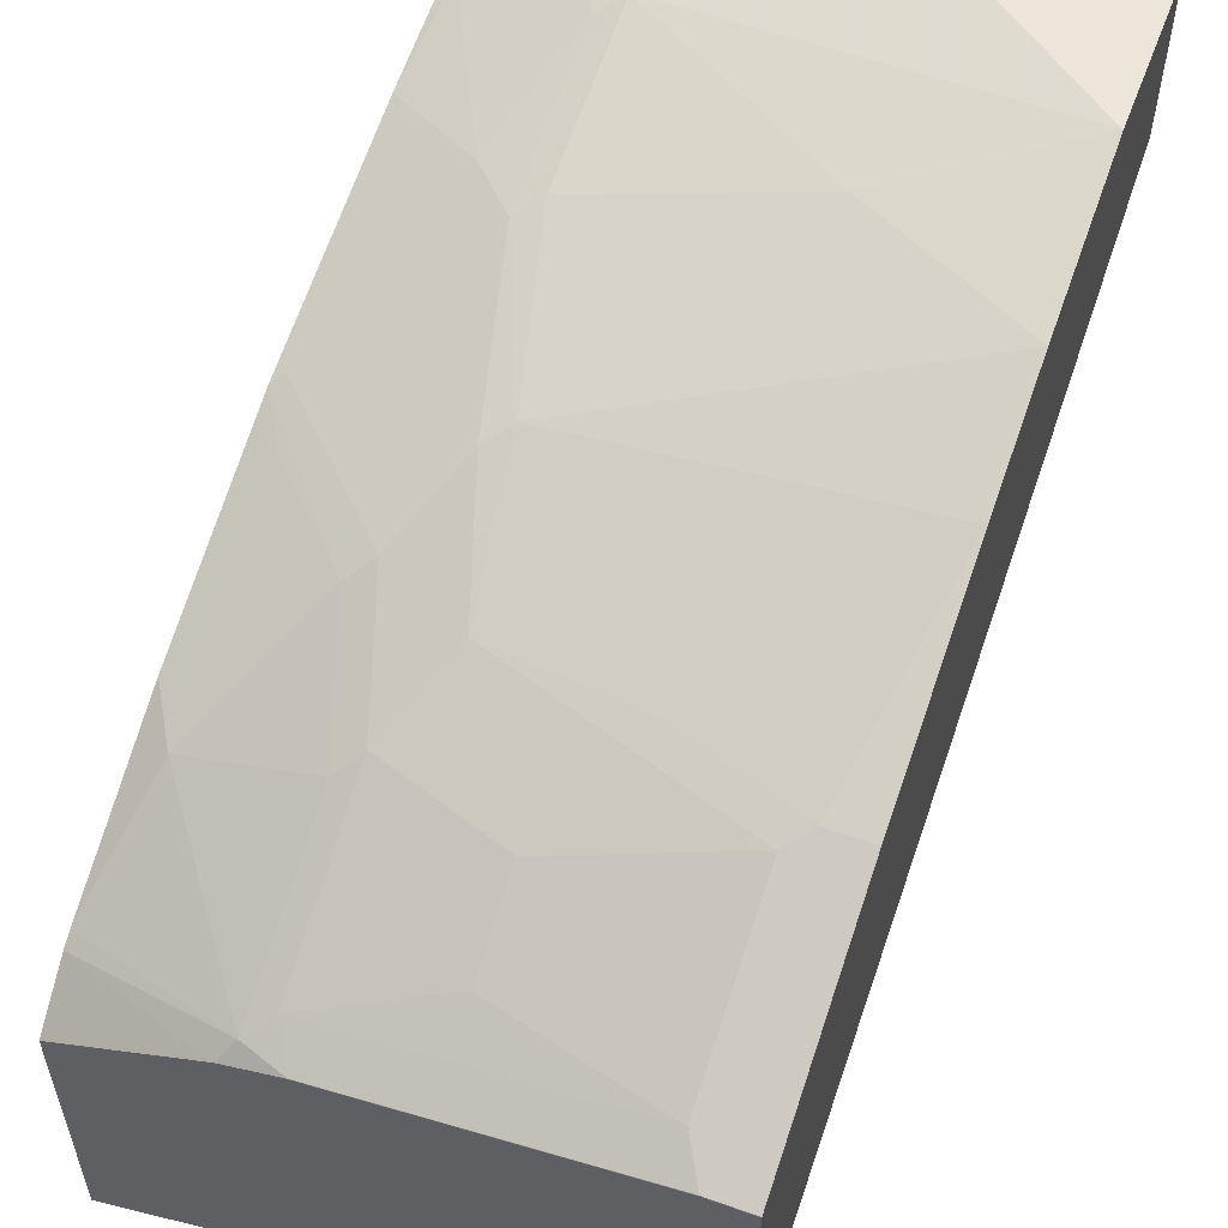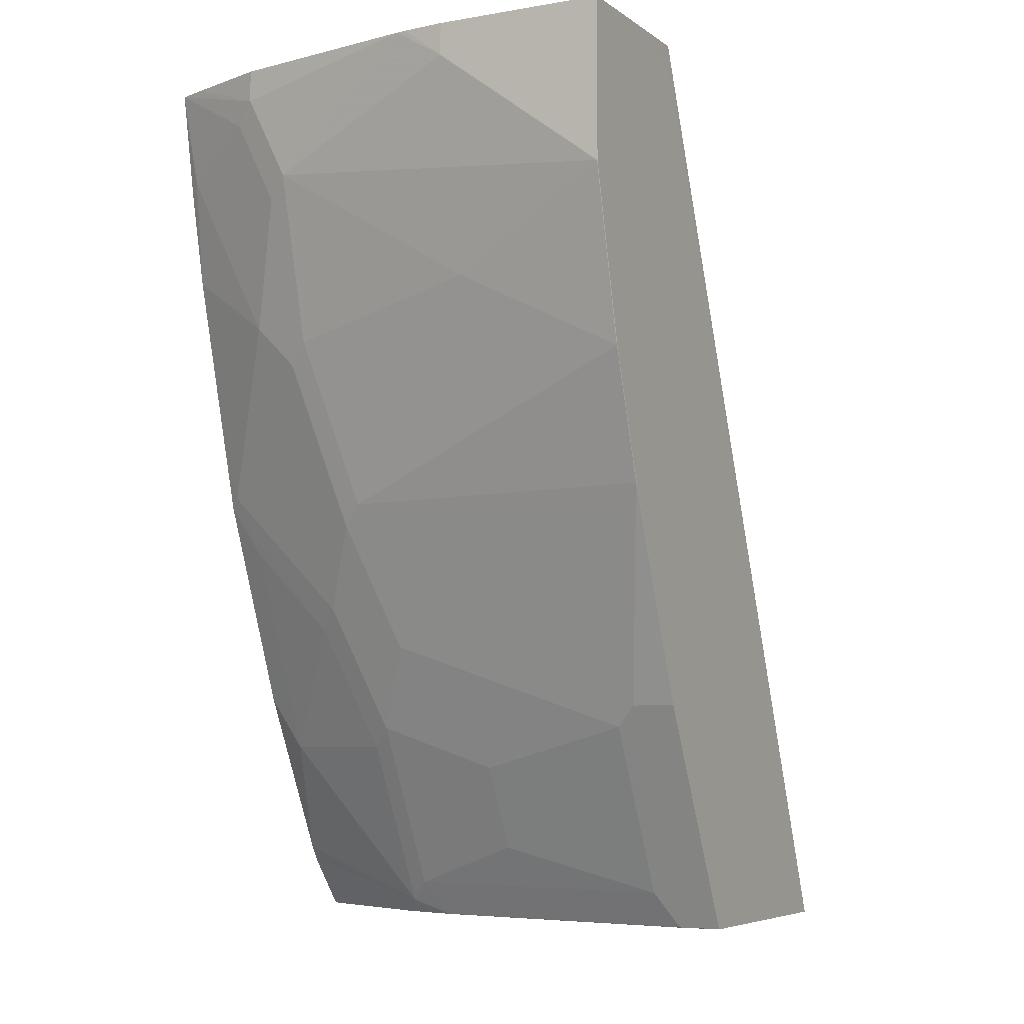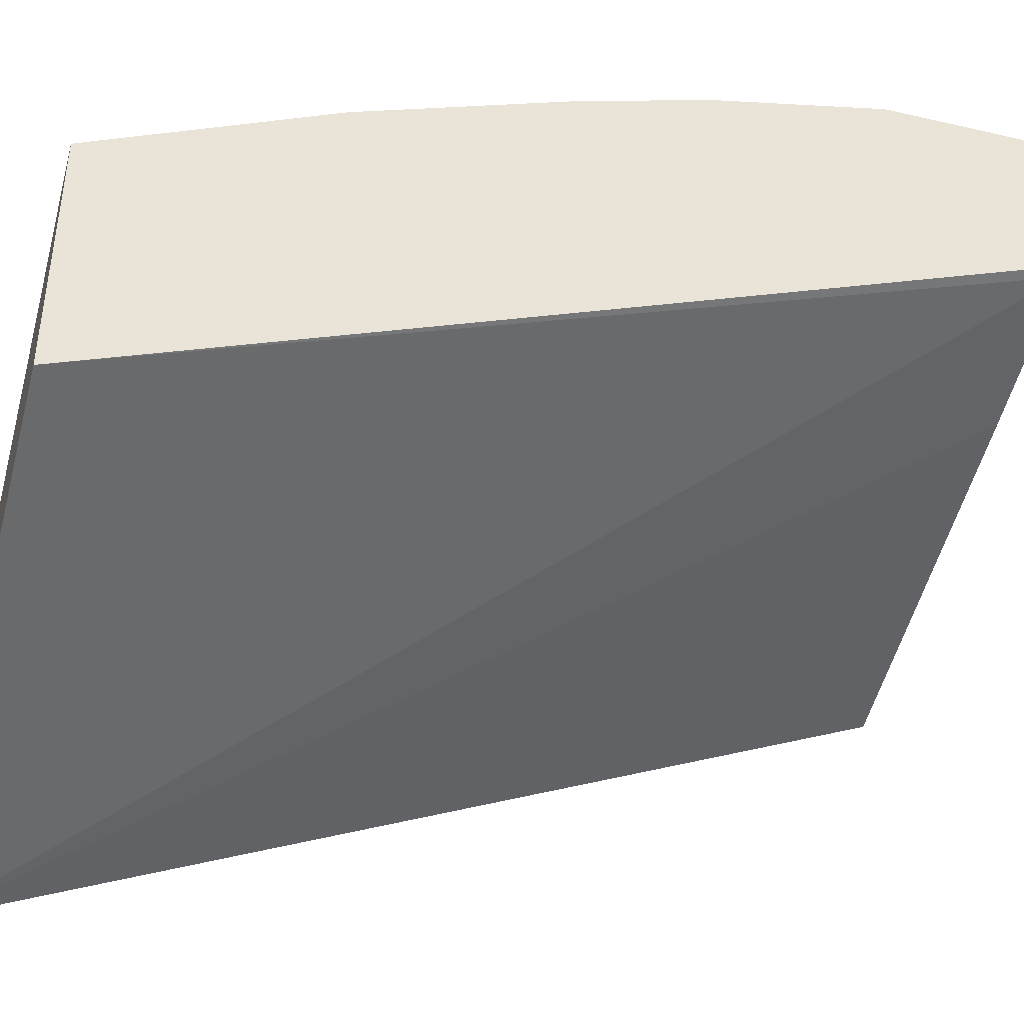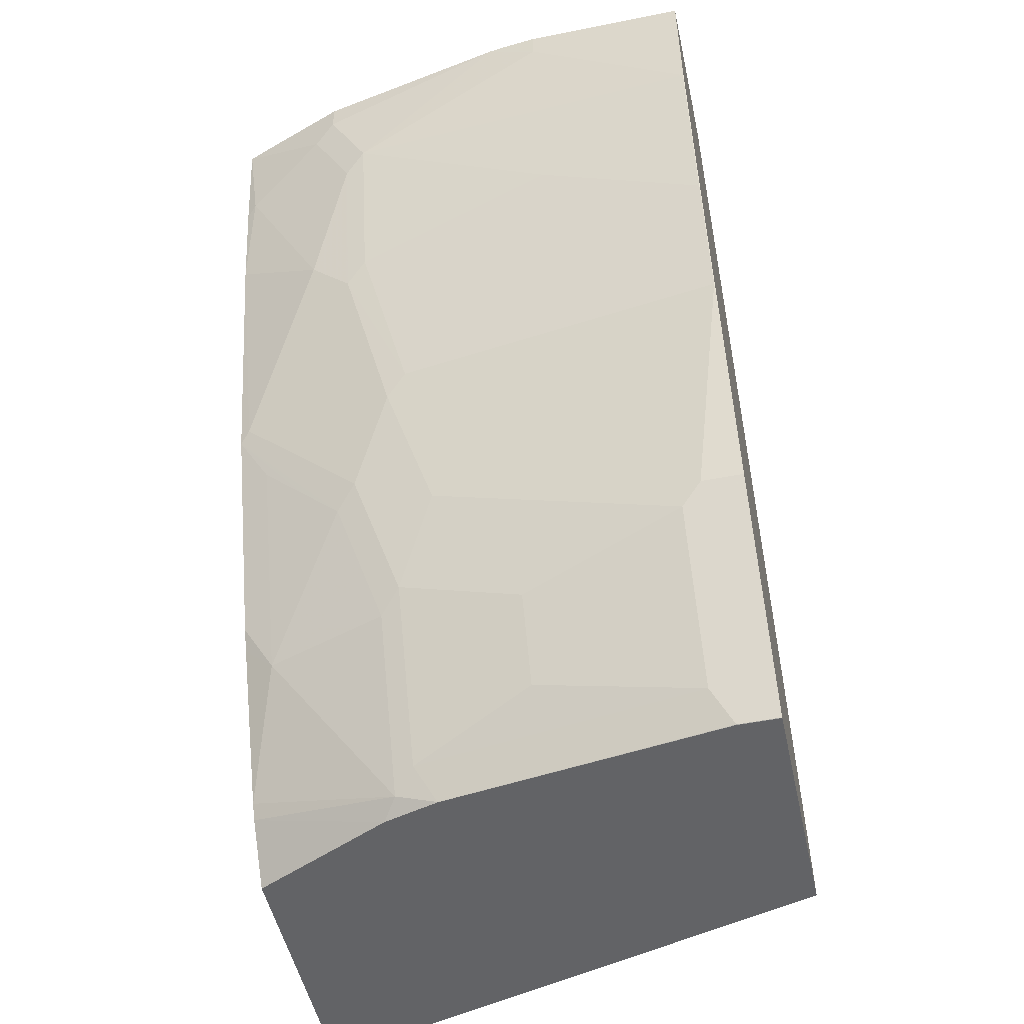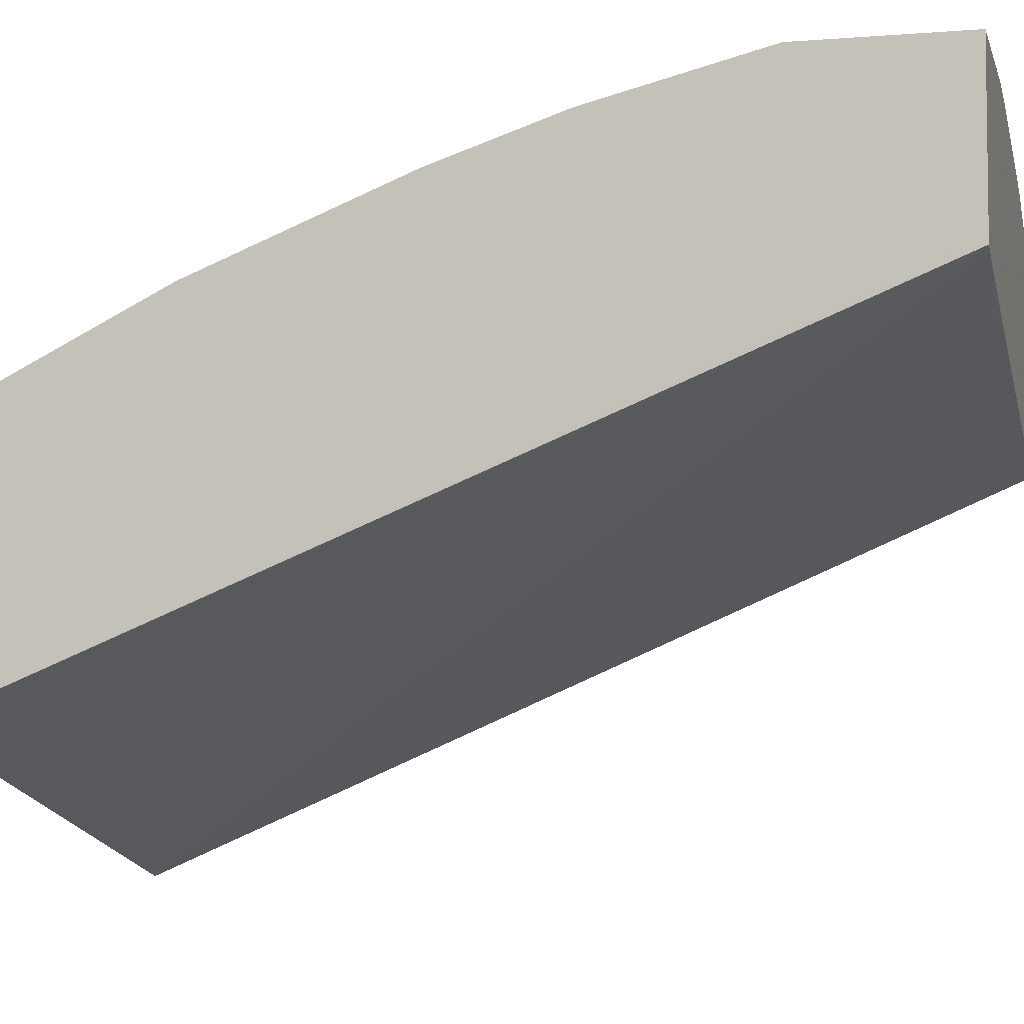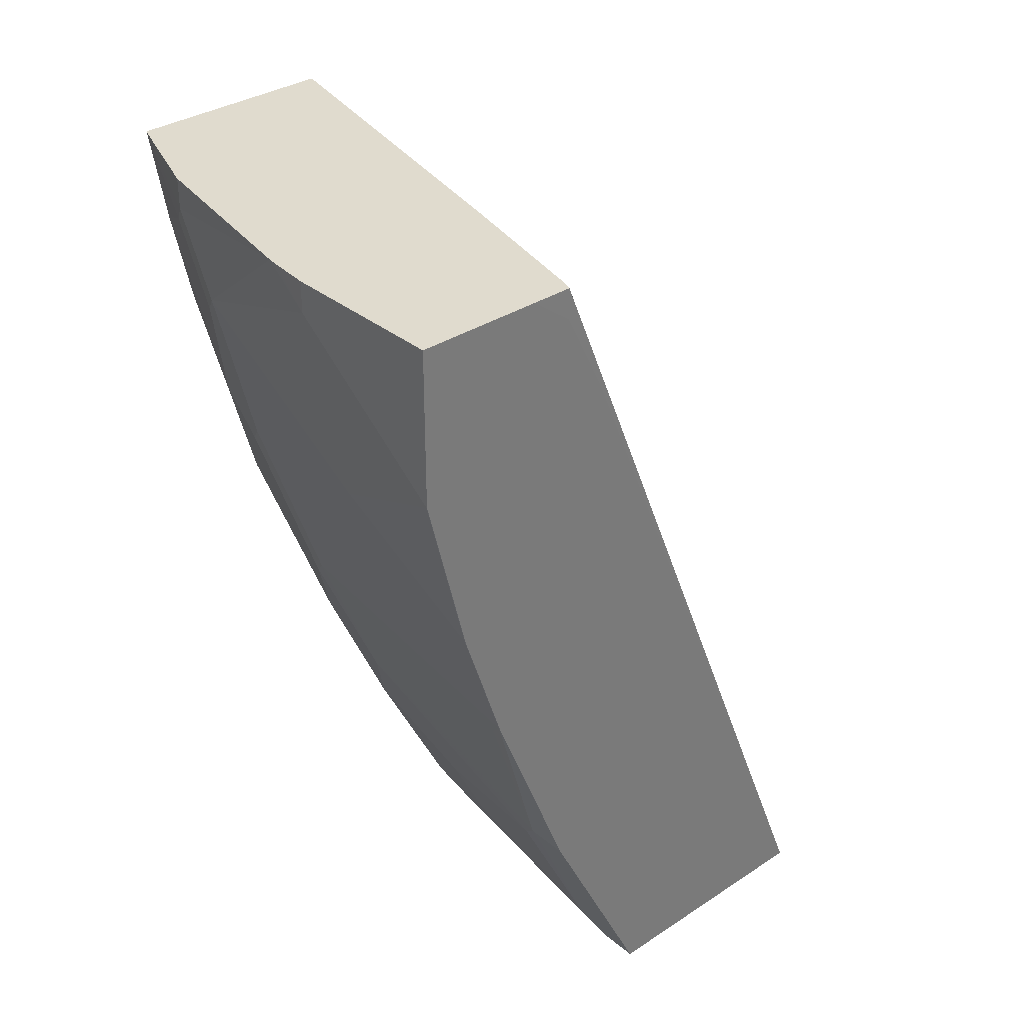
<metadata>
{"format":"obj","ext":"obj","renderer":"f3d","projection":"perspective","resolution":1024,"background":"white","views":[{"elev":55.9,"azim":20.6,"up":"+Z"},{"elev":-6.0,"azim":27.6,"up":"+Y"},{"elev":-42.0,"azim":74.5,"up":"+Z"},{"elev":-50.9,"azim":12.3,"up":"+Y"},{"elev":-5.1,"azim":104.1,"up":"+Z"},{"elev":33.4,"azim":48.1,"up":"+Y"}]}
</metadata>
<code>
v 0.0002765 0.1499 0.8694
v 0.0002765 0.1499 0.8112
v -0.07728 0.1499 0.8694
v 0.0002765 0.07754 0.8694
v 0.0002041 0.1499 0.7922
v 0.0002765 0.1355 0.7922
v -0.09661 0.1499 0.8677
v -0.07728 0.1352 0.8694
v -1.303e-05 0.07726 0.8694
v 0.0002765 0.07722 0.8694
v -0.004693 0.1499 0.7904
v 0.0002765 0.09689 0.7729
v 0.0002765 -0.2577 0.6246
v 0.0002523 -0.2577 0.6245
v -0.1013 0.1499 0.8671
v -0.1739 0.09657 0.8501
v -0.07728 0.03864 0.8501
v -0.03866 0.01929 0.8501
v -1.303e-05 -2.158e-05 0.8501
v 0.0002765 -6.148e-05 0.85
v -0.04831 0.1449 0.7777
v -0.07728 0.1499 0.7728
v -0.2462 -0.2577 0.5562
v 0.0002765 -0.2577 0.7404
v -0.1932 0.1499 0.8501
v -0.1932 0.1352 0.8501
v -0.1835 0.08692 0.8453
v -0.1739 0.01929 0.8308
v -0.1546 -0.05796 0.8115
v -1.303e-05 -0.05796 0.8308
v 0.0002765 -0.058 0.8307
v -0.2462 0.1499 0.7343
v -0.2462 -0.2577 0.6829
v 0.0002765 -0.2576 0.7406
v -0.0197 -0.2577 0.7404
v -0.2318 0.1499 0.8363
v -0.2365 0.1499 0.8345
v -0.2462 0.1499 0.8309
v -0.2029 0.1256 0.8453
v -0.2415 0.1062 0.826
v -0.2029 0.02895 0.826
v -0.1835 0.009634 0.826
v -0.1642 -0.06761 0.8066
v -0.1449 -0.1256 0.7873
v -0.07728 -0.1352 0.7922
v -0.009663 -0.06761 0.826
v -0.01934 -0.1546 0.7922
v 0.0002765 -0.1546 0.7922
v -0.1804 -0.2577 0.7139
v -0.2462 -0.2335 0.7026
v -0.02899 -0.2415 0.7487
v -0.01934 -0.2576 0.7406
v 0.0002765 -0.1674 0.7857
v -0.1546 -0.2577 0.7212
v -0.2462 0.1016 0.8224
v -0.2462 0.05795 0.8133
v -0.2415 -0.04834 0.7873
v -0.1835 -0.1062 0.7873
v -0.1642 -0.1642 0.768
v -0.1063 -0.1835 0.768
v -0.08696 -0.1449 0.7873
v -0.02899 -0.1642 0.7873
v -0.01934 -0.1674 0.7857
v -0.1546 -0.2576 0.7213
v -0.1739 -0.2511 0.7221
v -0.2462 -0.2268 0.7066
v -0.1063 -0.2222 0.7487
v -0.1642 -0.2415 0.7293
v -0.2462 -0.05301 0.7838
v -0.1932 -0.1159 0.7801
v -0.1739 -0.1739 0.7608
v -0.1642 -0.2028 0.7487
v -0.2318 -0.1739 0.7414
v -0.2462 -0.1595 0.7402
v -0.2462 -0.1496 0.7452
v -0.2318 -0.07727 0.7801
v -0.2125 -0.09658 0.7801
f 38 55 40
f 38 40 39
f 40 55 56
f 40 56 41
f 41 57 42
f 41 56 57
f 42 57 58
f 42 58 43
f 44 59 60
f 44 58 59
f 44 60 61
f 44 61 47
f 47 61 62
f 44 47 45
f 45 47 46
f 43 58 44
f 35 52 54
f 26 38 39
f 34 51 52
f 26 37 38
f 47 62 63
f 27 39 40
f 27 40 41
f 27 41 42
f 28 42 29
f 29 43 44
f 29 44 45
f 29 45 46
f 29 46 30
f 29 42 43
f 30 46 47
f 30 47 48
f 30 48 31
f 33 49 50
f 34 53 51
f 47 63 53
f 70 73 71
f 49 54 64
f 64 68 65
f 65 68 72
f 65 72 71
f 65 71 73
f 65 73 66
f 66 73 74
f 67 72 68
f 69 75 73
f 69 73 76
f 69 76 77
f 69 77 70
f 70 77 73
f 73 77 76
f 73 75 74
f 26 36 37
f 60 67 62
f 60 62 61
f 59 67 60
f 59 72 67
f 49 64 65
f 49 65 50
f 50 65 66
f 51 67 68
f 51 68 64
f 51 64 52
f 51 53 63
f 47 53 48
f 51 63 62
f 52 64 54
f 56 69 57
f 57 69 58
f 58 70 71
f 58 71 59
f 58 69 70
f 59 71 72
f 51 62 67
f 25 36 26
f 23 66 74
f 24 34 52
f 1 53 34
f 1 34 24
f 1 24 13
f 1 13 12
f 1 12 6
f 1 6 2
f 2 6 5
f 3 7 8
f 4 9 10
f 5 6 12
f 5 12 13
f 5 13 14
f 5 14 11
f 7 15 8
f 8 15 16
f 1 48 53
f 8 16 9
f 1 31 48
f 1 10 20
f 24 52 35
f 1 2 5
f 1 5 11
f 1 11 22
f 1 22 32
f 1 32 38
f 1 38 37
f 1 37 36
f 1 25 15
f 1 15 7
f 1 7 3
f 1 3 8
f 1 8 9
f 1 9 4
f 1 4 10
f 1 20 31
f 9 16 17
f 1 36 25
f 9 18 19
f 18 28 29
f 18 29 19
f 19 29 30
f 19 30 31
f 19 31 20
f 21 23 22
f 22 23 32
f 23 33 50
f 23 50 66
f 23 74 75
f 23 69 56
f 23 56 55
f 23 55 38
f 9 17 18
f 23 38 32
f 17 28 18
f 16 28 17
f 23 75 69
f 16 27 42
f 16 42 28
f 9 19 20
f 11 21 22
f 11 14 23
f 9 20 10
f 13 24 35
f 13 35 54
f 11 23 21
f 13 49 33
f 13 33 23
f 13 23 14
f 15 25 26
f 15 26 16
f 16 26 39
f 13 54 49
f 16 39 27

</code>
